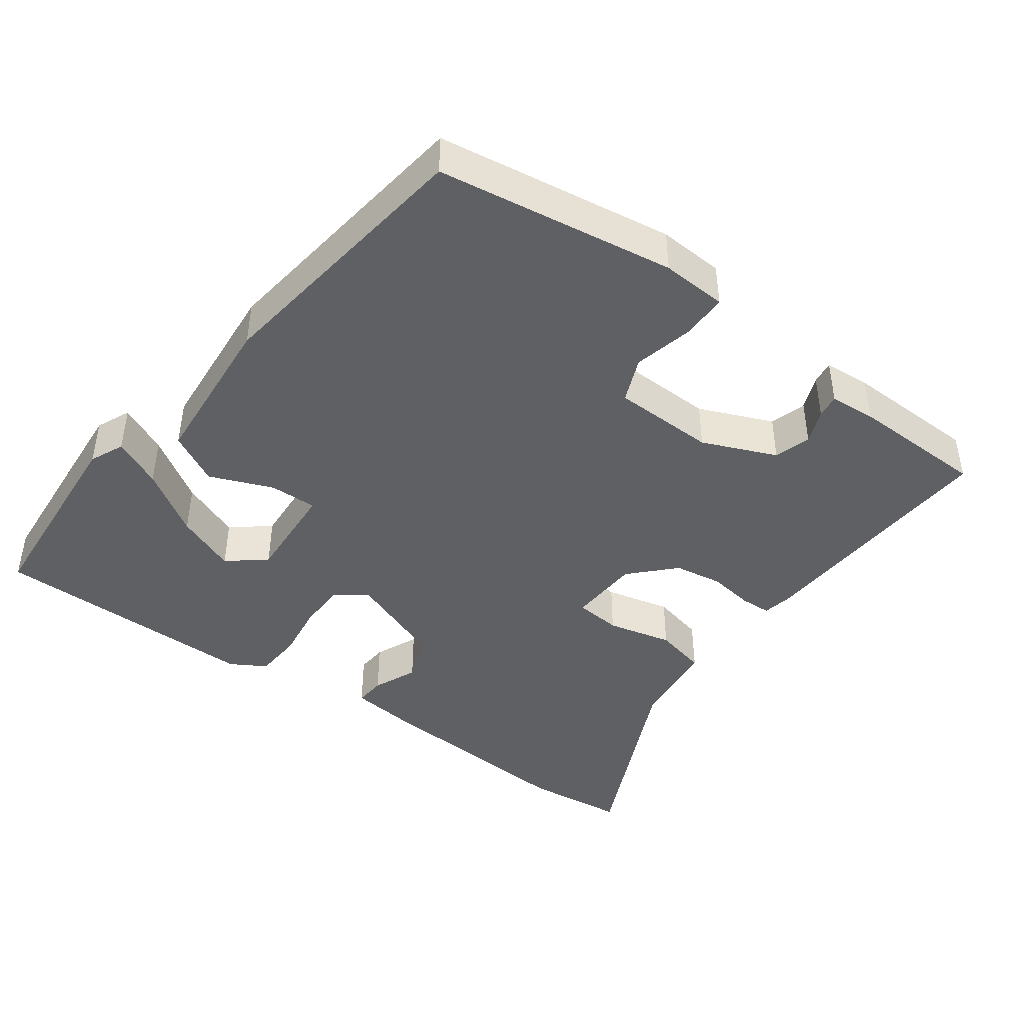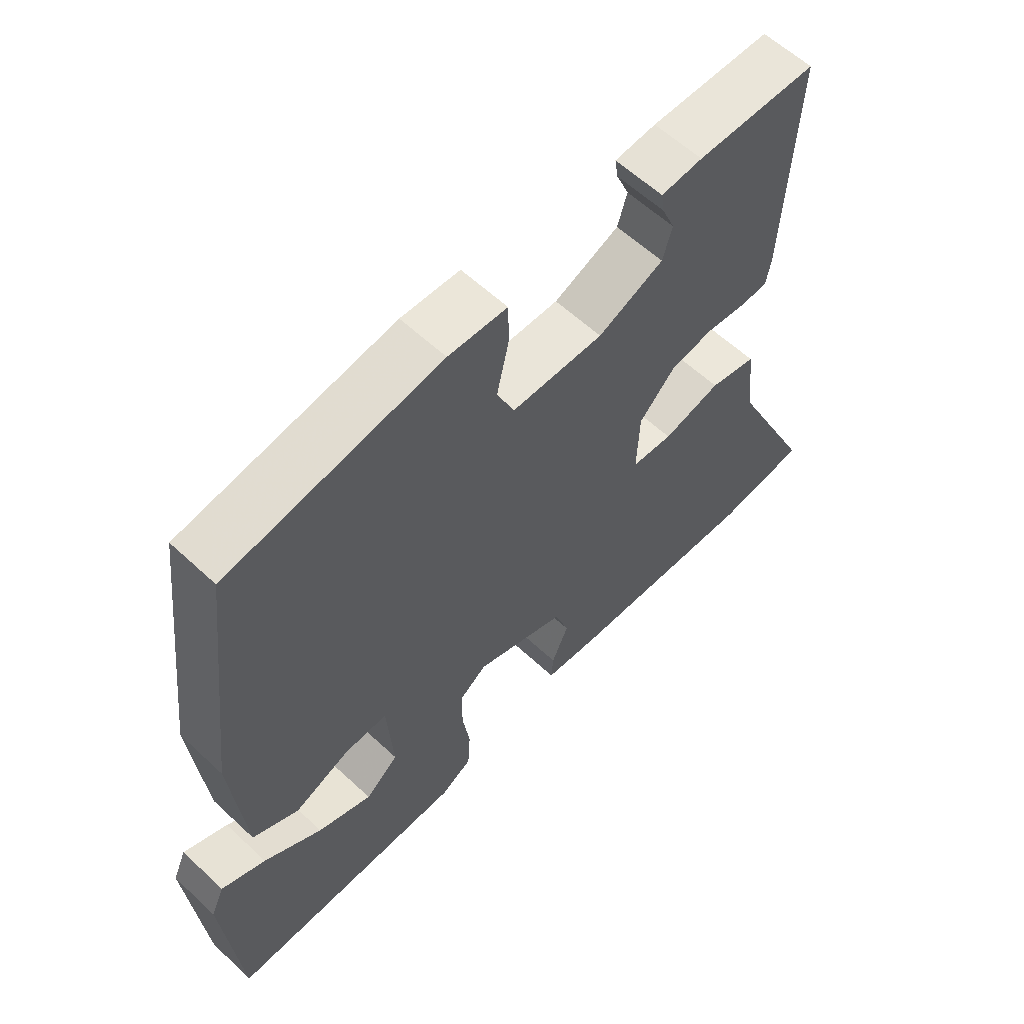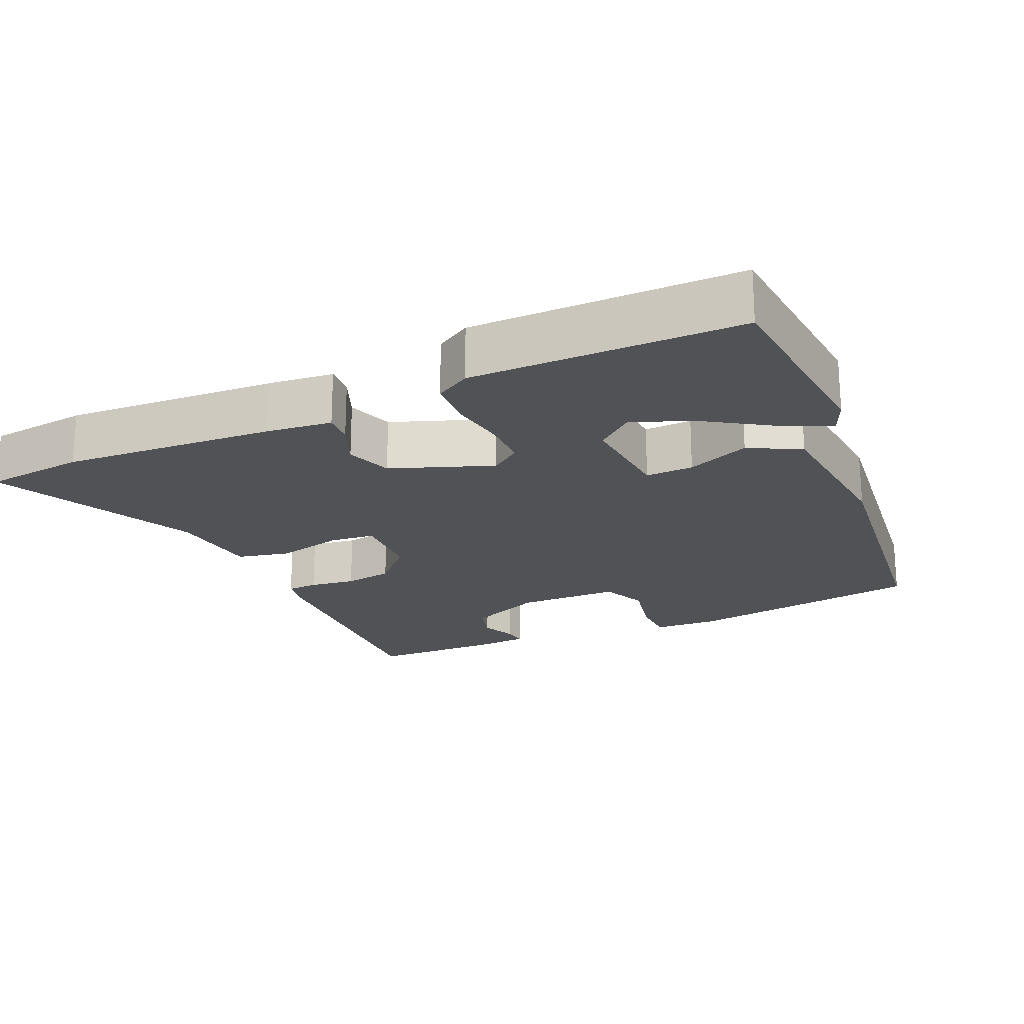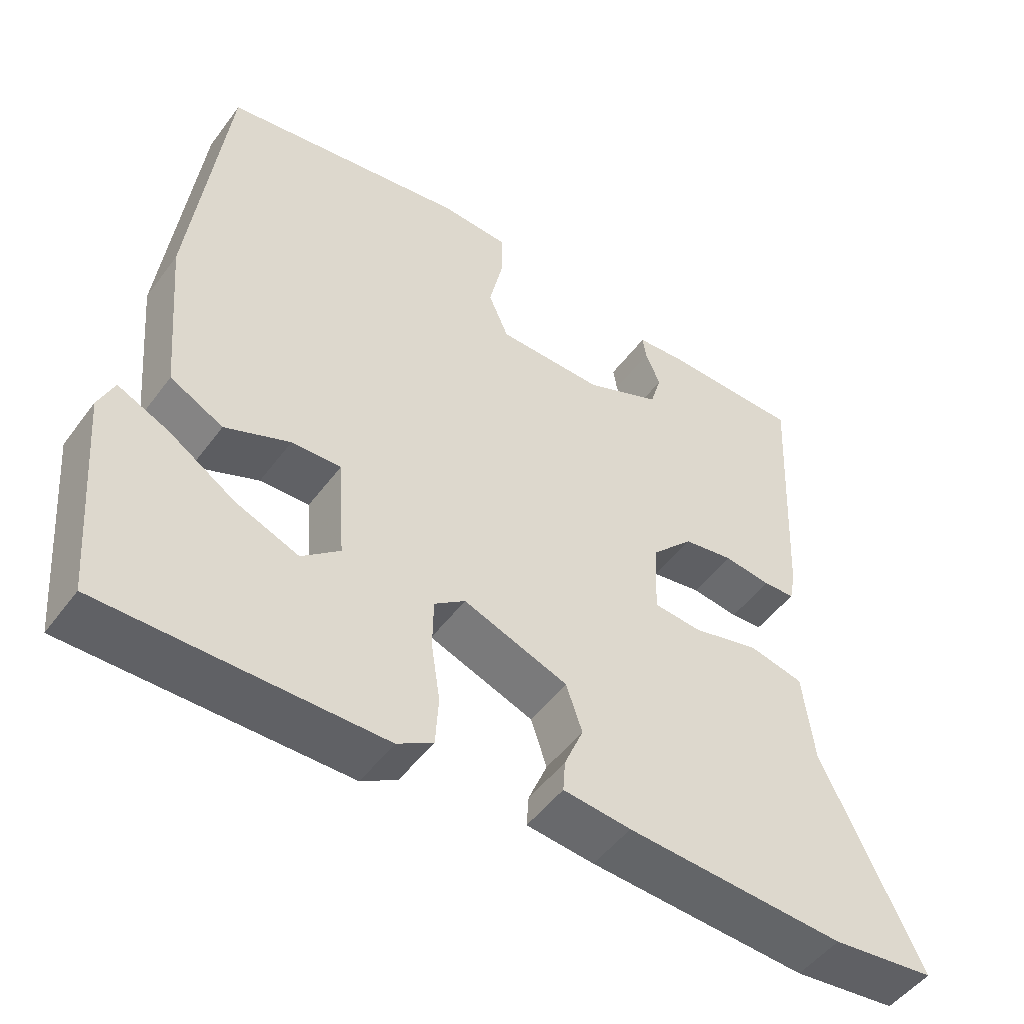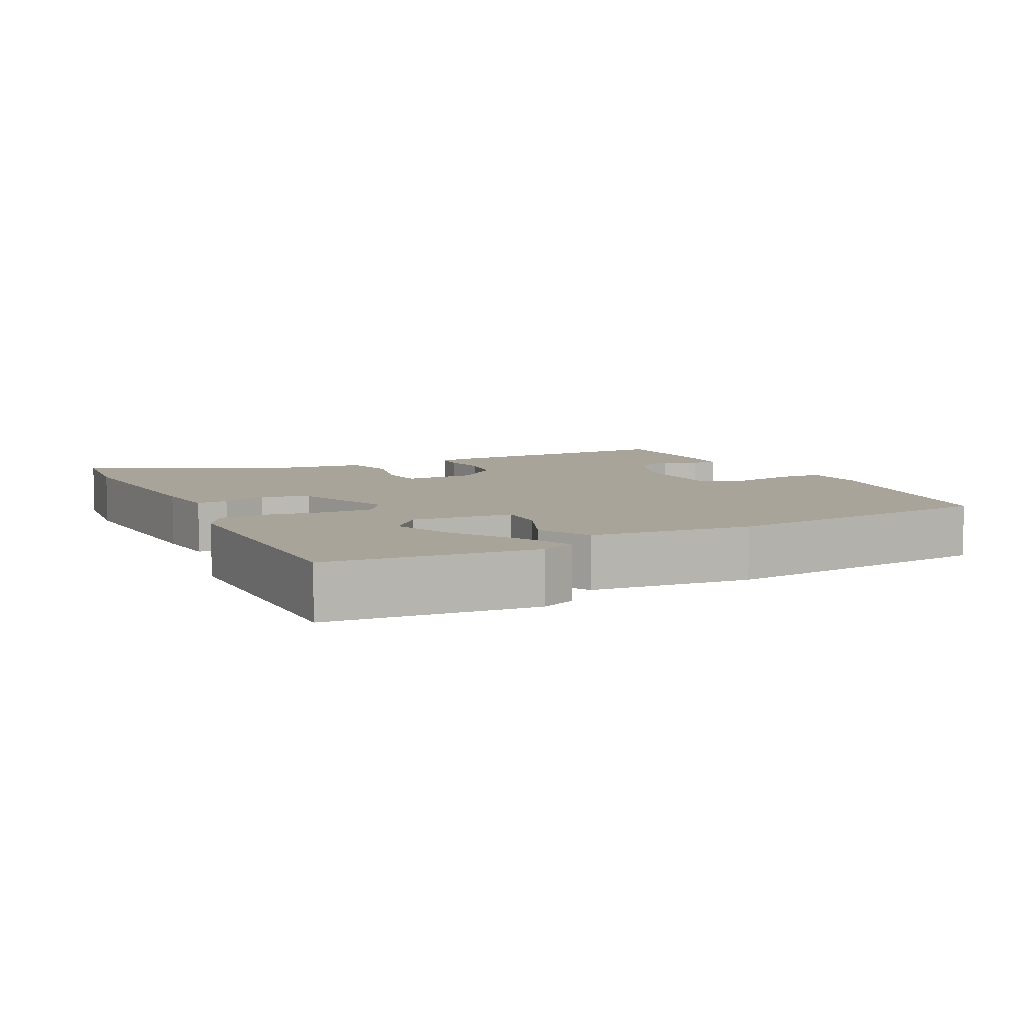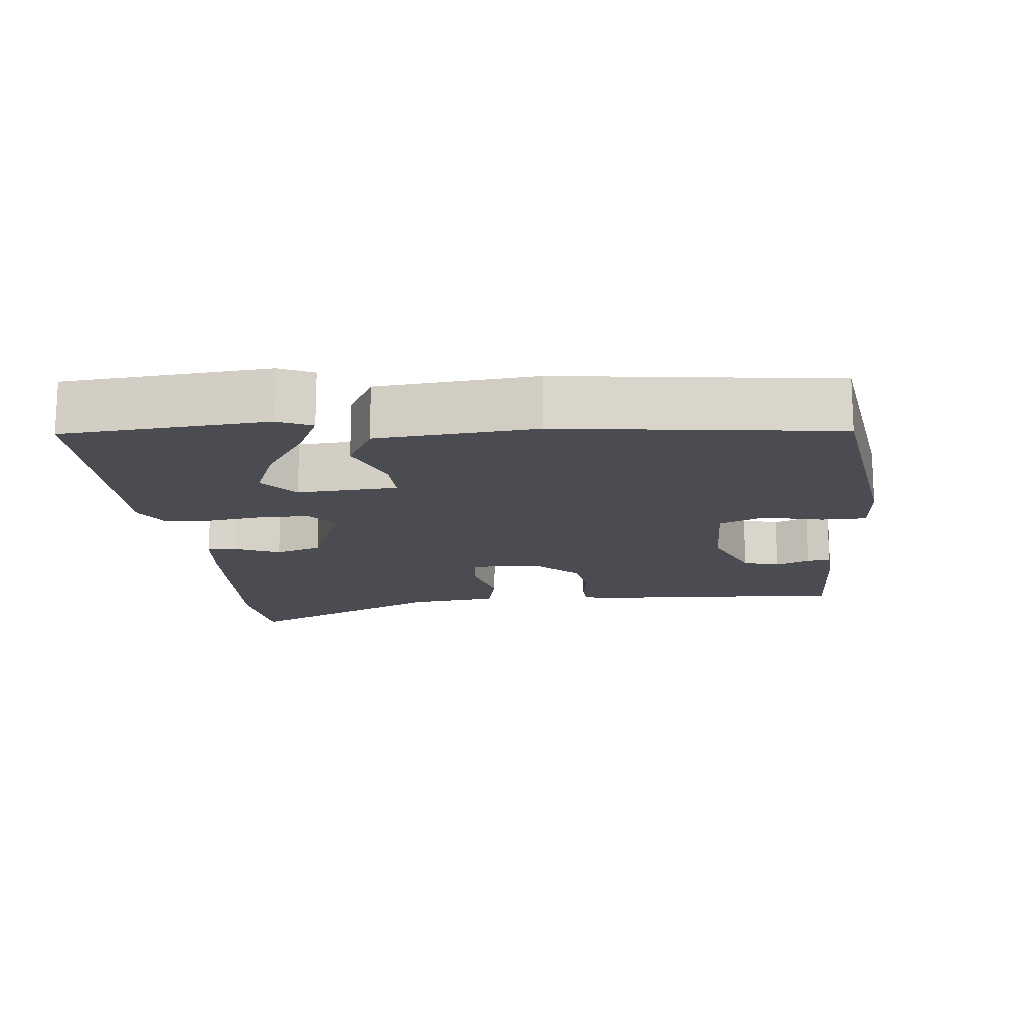
<metadata>
{"format":"obj","ext":"obj","renderer":"f3d","projection":"perspective","resolution":1024,"background":"white","views":[{"elev":-43.3,"azim":-36.5,"up":"+Y"},{"elev":59.8,"azim":-46.3,"up":"+Z"},{"elev":-21.1,"azim":-155.7,"up":"+Y"},{"elev":-49.7,"azim":-35.1,"up":"+Z"},{"elev":7.3,"azim":-116.4,"up":"+Y"},{"elev":-15.4,"azim":-84.5,"up":"+Y"}]}
</metadata>
<code>
v 0.616 0.07 -0.487
v 0.475 0.07 -0.503
v 0.177 0.07 -0.485
v 0.085 0.07 -0.475
v 0.088 0.07 -0.432
v 0.114 0.07 -0.37
v 0.092 0.07 -0.305
v -0.05 0.07 -0.252
v -0.092 0.07 -0.283
v -0.093 0.07 -0.351
v -0.081 0.07 -0.431
v -0.085 0.07 -0.498
v -0.134 0.07 -0.527
v -0.511 0.07 -0.527
v -0.535 0.07 -0.24
v -0.514 0.07 -0.192
v -0.445 0.07 -0.224
v -0.354 0.07 -0.283
v -0.269 0.07 -0.317
v -0.217 0.07 -0.274
v -0.227 0.07 -0.133
v -0.294 0.07 -0.135
v -0.382 0.07 -0.171
v -0.454 0.07 -0.133
v -0.474 0.07 0.09
v -0.427 0.07 0.479
v -0.094 0.07 0.53
v -0.002 0.07 0.525
v -0.001 0.07 0.461
v -0.02 0.07 0.376
v 0.007 0.07 0.313
v 0.151 0.07 0.31
v 0.254 0.07 0.354
v 0.269 0.07 0.405
v 0.249 0.07 0.453
v 0.244 0.07 0.486
v 0.309 0.07 0.491
v 0.498 0.07 0.487
v 0.481 0.07 0.13
v 0.473 0.07 0.087
v 0.43 0.07 0.085
v 0.366 0.07 0.094
v 0.298 0.07 0.083
v 0.241 0.07 0.023
v 0.237 0.07 -0.078
v 0.302 0.07 -0.084
v 0.393 0.07 -0.062
v 0.467 0.07 -0.079
v 0.482 0.07 -0.204
v 0.616 0 -0.487
v 0.475 0 -0.503
v 0.177 0 -0.485
v 0.085 0 -0.475
v 0.088 0 -0.432
v 0.114 0 -0.37
v 0.092 0 -0.305
v -0.05 0 -0.252
v -0.092 0 -0.283
v -0.093 0 -0.351
v -0.081 0 -0.431
v -0.085 0 -0.498
v -0.134 0 -0.527
v -0.511 0 -0.527
v -0.535 0 -0.24
v -0.514 0 -0.192
v -0.445 0 -0.224
v -0.354 0 -0.283
v -0.269 0 -0.317
v -0.217 0 -0.274
v -0.227 0 -0.133
v -0.294 0 -0.135
v -0.382 0 -0.171
v -0.454 0 -0.133
v -0.474 0 0.09
v -0.427 0 0.479
v -0.094 0 0.53
v -0.002 0 0.525
v -0.001 0 0.461
v -0.02 0 0.376
v 0.007 0 0.313
v 0.151 0 0.31
v 0.254 0 0.354
v 0.269 0 0.405
v 0.249 0 0.453
v 0.244 0 0.486
v 0.309 0 0.491
v 0.498 0 0.487
v 0.481 0 0.13
v 0.473 0 0.087
v 0.43 0 0.085
v 0.366 0 0.094
v 0.298 0 0.083
v 0.241 0 0.023
v 0.237 0 -0.078
v 0.302 0 -0.084
v 0.393 0 -0.062
v 0.467 0 -0.079
v 0.482 0 -0.204
f 46 47 48 49
f 4 5 6
f 3 4 6
f 2 3 6
f 1 2 6
f 49 1 6
f 46 49 6
f 45 46 6
f 44 45 6 7
f 40 41 42
f 39 40 42
f 38 39 42
f 37 38 42
f 36 37 42
f 34 35 36
f 34 36 42
f 33 34 42 43
f 28 29 30
f 27 28 30
f 26 27 30
f 25 26 30
f 24 25 30
f 23 24 30
f 22 23 30
f 21 22 30 31
f 20 21 31 32
f 16 17 18
f 15 16 18
f 14 15 18
f 13 14 18
f 12 13 18
f 12 18 19
f 12 19 20
f 11 12 20
f 10 11 20
f 44 7 8
f 44 8 9
f 43 44 9
f 33 43 9
f 32 33 9
f 20 32 9
f 9 10 20
f 98 97 96 95
f 55 54 53
f 55 53 52
f 55 52 51
f 55 51 50
f 55 50 98
f 55 98 95
f 55 95 94
f 56 55 94 93
f 91 90 89
f 91 89 88
f 91 88 87
f 91 87 86
f 91 86 85
f 85 84 83
f 91 85 83
f 92 91 83 82
f 79 78 77
f 79 77 76
f 79 76 75
f 79 75 74
f 79 74 73
f 79 73 72
f 79 72 71
f 80 79 71 70
f 81 80 70 69
f 67 66 65
f 67 65 64
f 67 64 63
f 67 63 62
f 67 62 61
f 68 67 61
f 69 68 61
f 69 61 60
f 69 60 59
f 57 56 93
f 58 57 93
f 58 93 92
f 58 92 82
f 58 82 81
f 58 81 69
f 69 59 58
f 1 50 51 2
f 2 51 52 3
f 3 52 53 4
f 4 53 54 5
f 5 54 55 6
f 6 55 56 7
f 7 56 57 8
f 8 57 58 9
f 9 58 59 10
f 10 59 60 11
f 11 60 61 12
f 12 61 62 13
f 13 62 63 14
f 14 63 64 15
f 15 64 65 16
f 16 65 66 17
f 17 66 67 18
f 18 67 68 19
f 19 68 69 20
f 20 69 70 21
f 21 70 71 22
f 22 71 72 23
f 23 72 73 24
f 24 73 74 25
f 25 74 75 26
f 26 75 76 27
f 27 76 77 28
f 28 77 78 29
f 29 78 79 30
f 30 79 80 31
f 31 80 81 32
f 32 81 82 33
f 33 82 83 34
f 34 83 84 35
f 35 84 85 36
f 36 85 86 37
f 37 86 87 38
f 38 87 88 39
f 39 88 89 40
f 40 89 90 41
f 41 90 91 42
f 42 91 92 43
f 43 92 93 44
f 44 93 94 45
f 45 94 95 46
f 46 95 96 47
f 47 96 97 48
f 48 97 98 49
f 49 98 50 1

</code>
